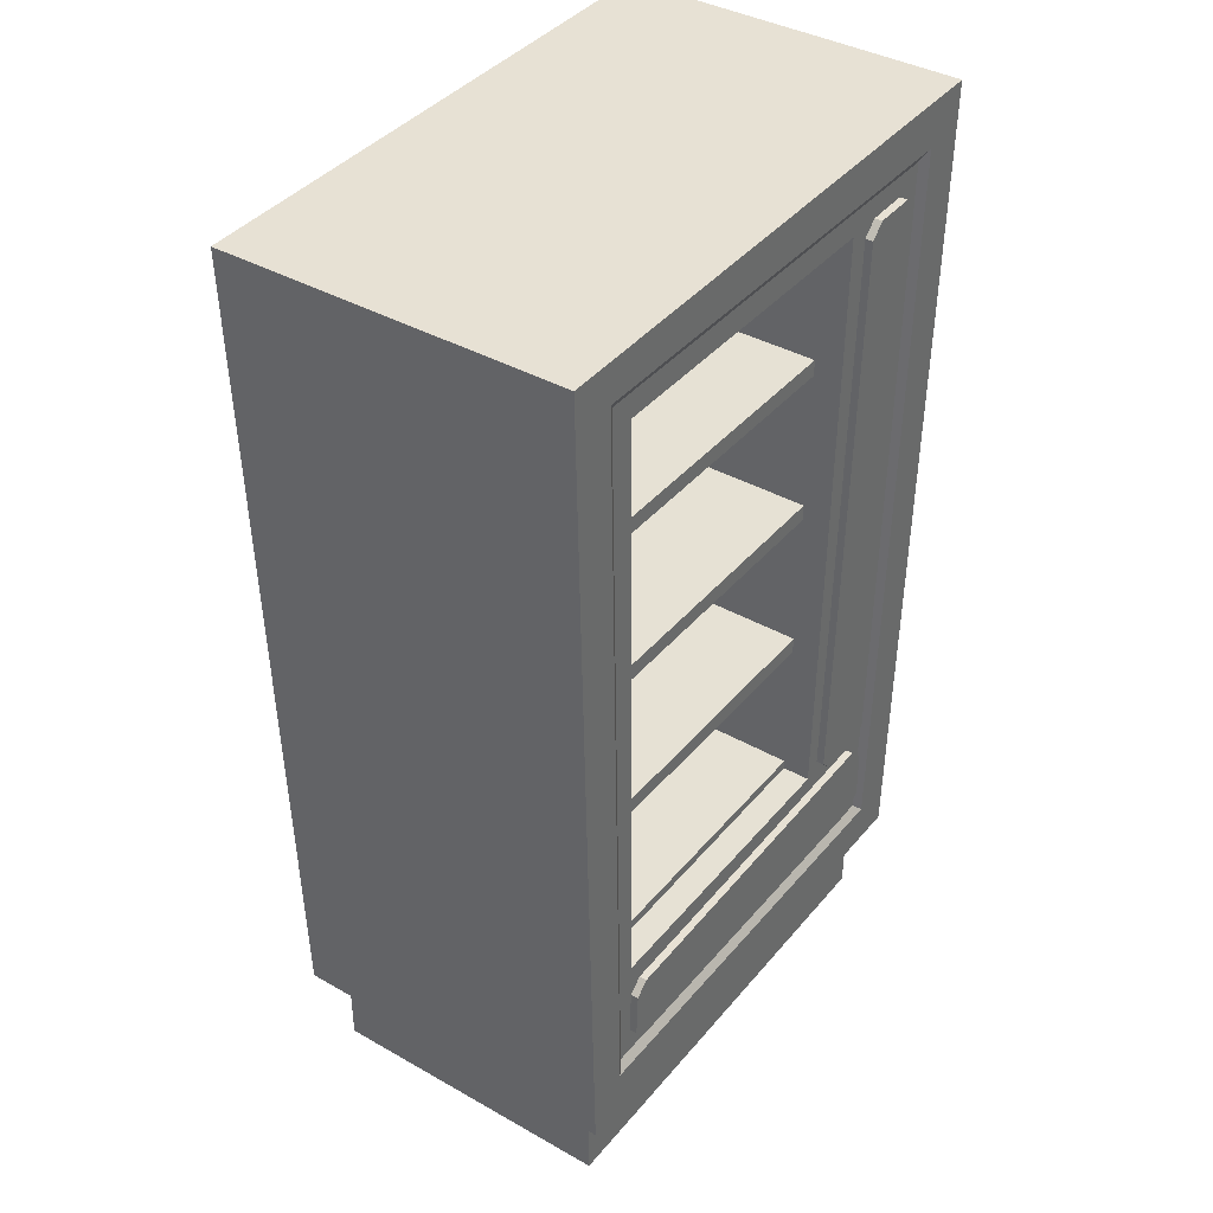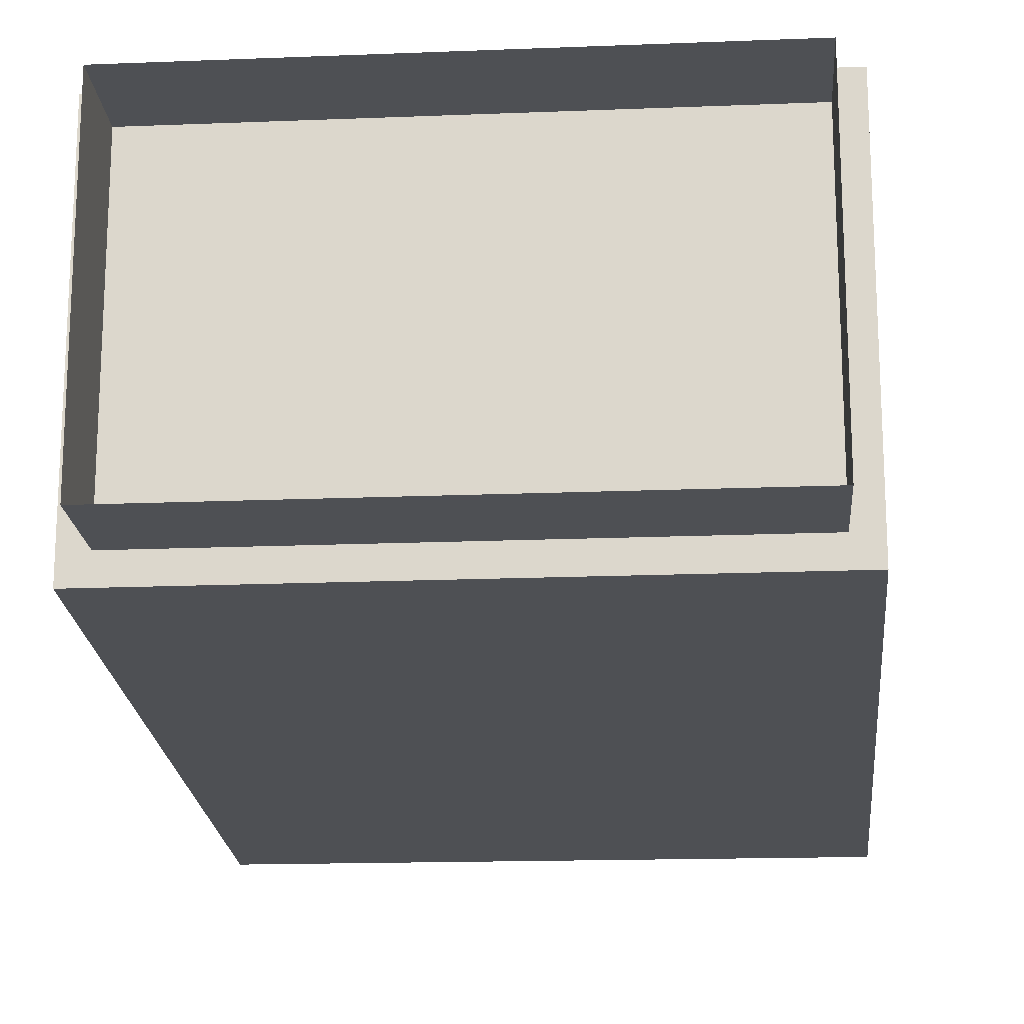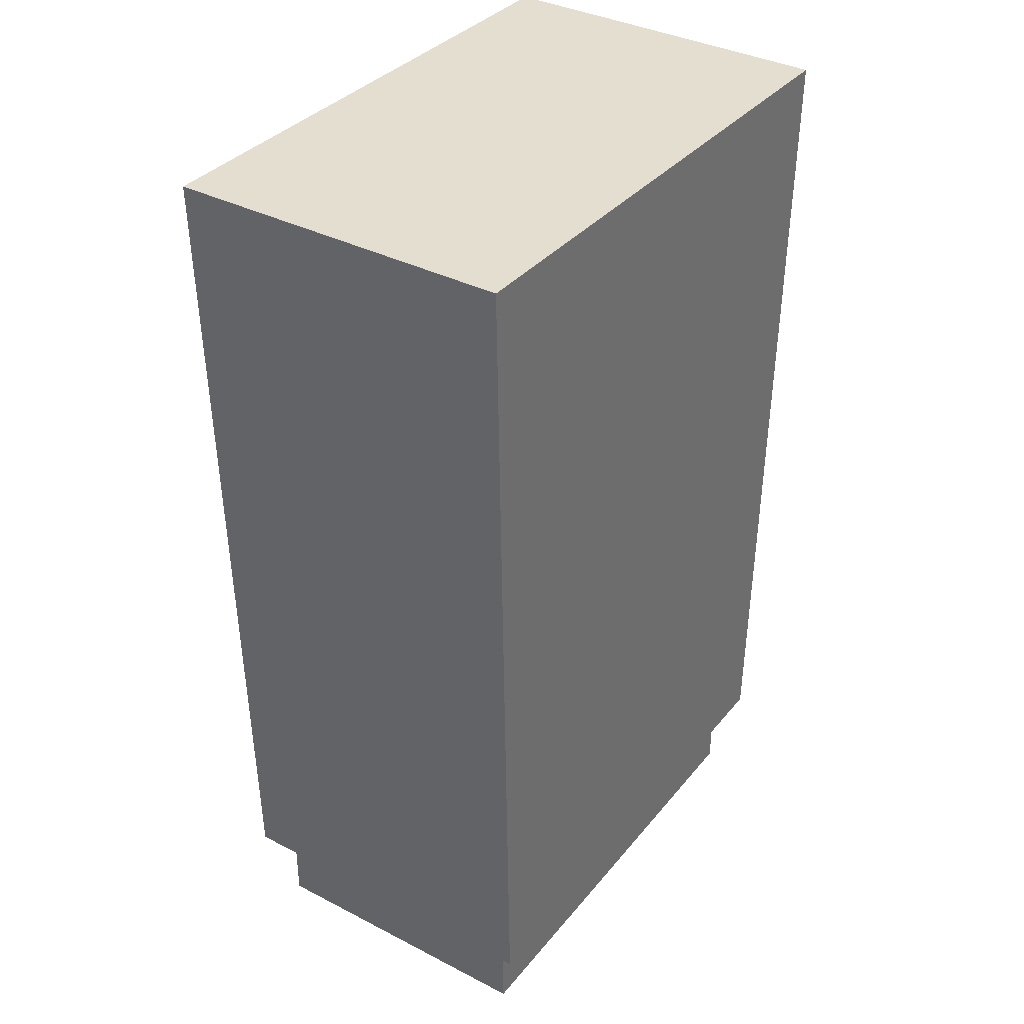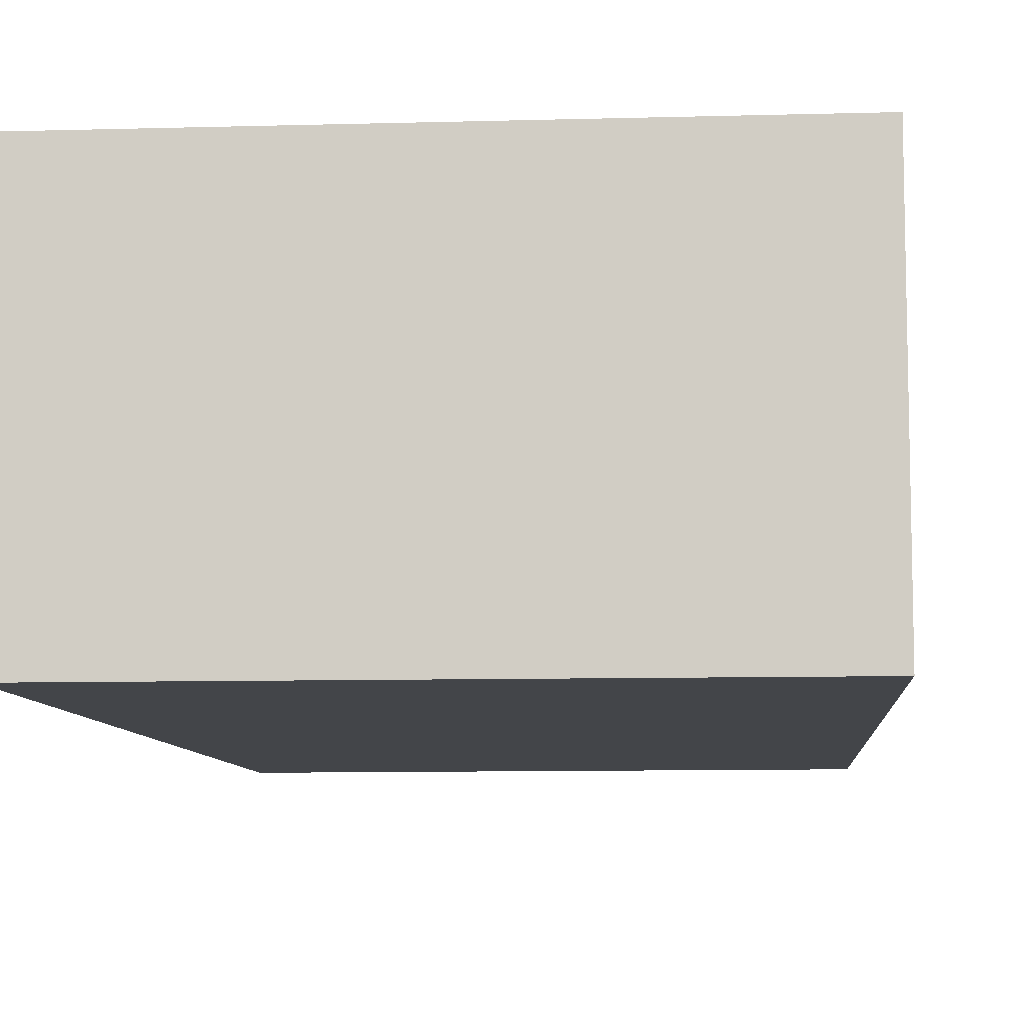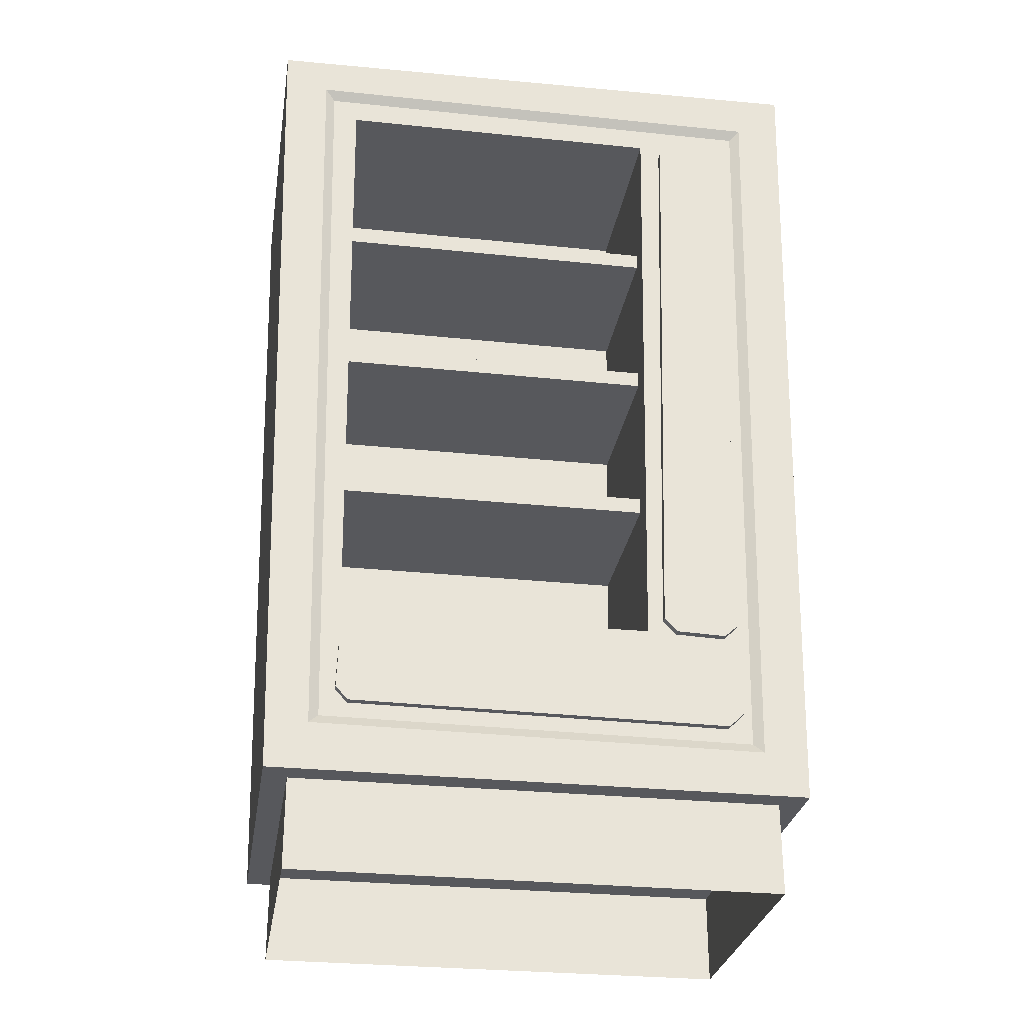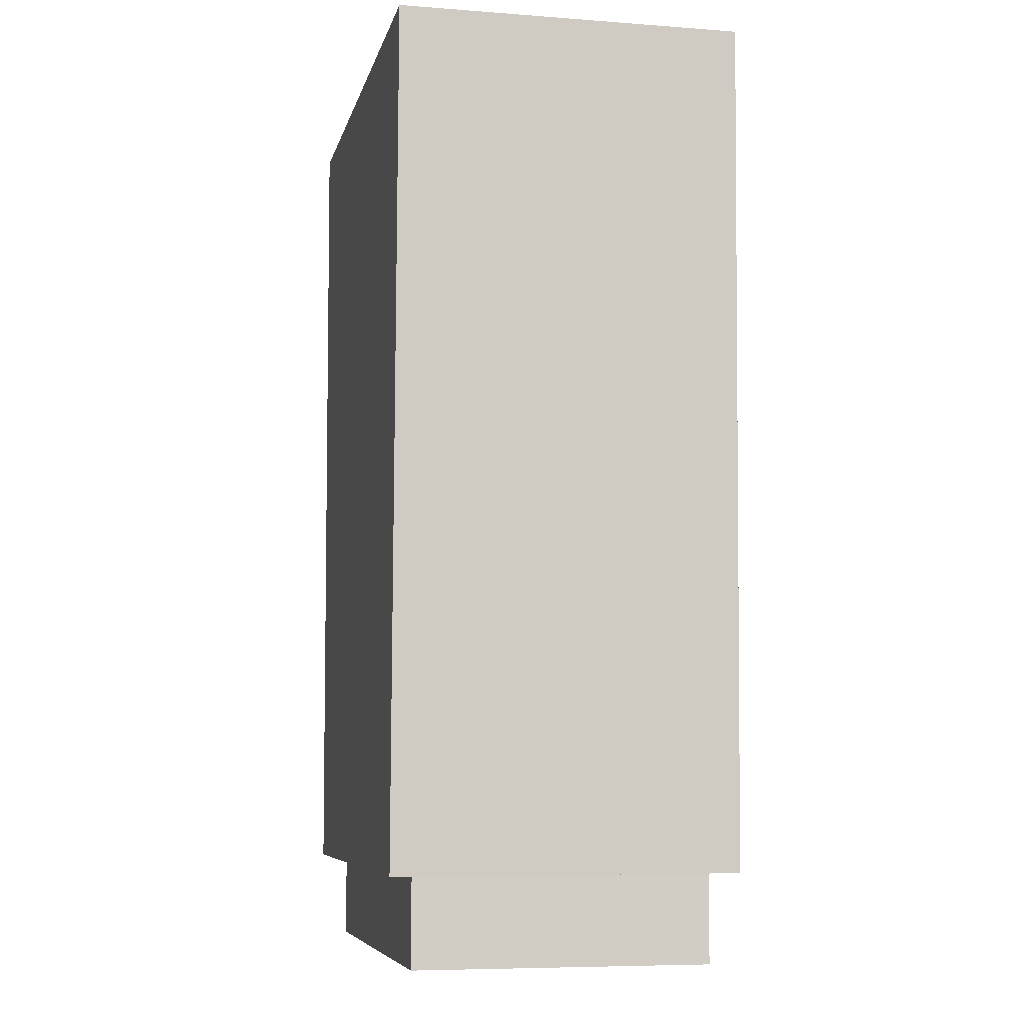
<metadata>
{"format":"obj","ext":"obj","renderer":"f3d","projection":"perspective","resolution":1024,"background":"white","views":[{"elev":39.0,"azim":-54.7,"up":"+Y"},{"elev":-18.7,"azim":4.4,"up":"+Z"},{"elev":36.5,"azim":123.9,"up":"+Y"},{"elev":-8.8,"azim":-174.7,"up":"+Z"},{"elev":-28.7,"azim":-9.0,"up":"+Y"},{"elev":-7.3,"azim":-102.1,"up":"+Y"}]}
</metadata>
<code>
o Cube_Cube.002
v -0.3141 0 0.1953
v -0.3141 0 -0.1953
v 0.3141 0 0.1953
v 0.3141 0 -0.1953
v -0.2804 0.1923 0.2203
v -0.3452 0.1174 -0.2281
v 0.3452 0.1174 -0.2281
v 0.2772 0.1884 0.2203
v -0.3018 1.172 0.2203
v -0.3743 1.234 -0.2281
v 0.3716 1.247 -0.2281
v 0.2983 1.174 0.2203
v 0.3452 0.1174 0.2281
v -0.3452 0.1174 0.2281
v 0.3716 1.247 0.2281
v -0.3743 1.234 0.2281
v 0.2898 0.1752 0.2281
v -0.293 0.1792 0.2281
v 0.3113 1.187 0.2281
v -0.3149 1.185 0.2281
v -0.2682 1.141 0.2203
v -0.2588 0.3379 0.2203
v 0.1446 0.3393 0.2203
v 0.1594 1.142 0.2203
v -0.2682 1.141 -0.04295
v -0.2588 0.3379 -0.04295
v 0.1446 0.3393 -0.04295
v 0.1594 1.142 -0.04295
v -0.3141 0.1267 0.1953
v -0.3141 0.1267 -0.1953
v 0.3141 0.1267 -0.1953
v 0.3141 0.1267 0.1953
f 1 29 30 2
f 2 30 31 4
f 4 31 32 3
f 3 32 29 1
f 5 22 21 9
f 14 6 7 13
f 11 10 16 15
f 7 6 10 11
f 13 7 11 15
f 6 14 16 10
f 17 18 14 13
f 20 19 15 16
f 19 17 13 15
f 18 20 16 14
f 8 5 18 17
f 9 12 19 20
f 12 8 17 19
f 5 9 20 18
f 9 21 24 12
f 23 24 28 27
f 22 5 8 23
f 23 8 12 24
f 25 26 27 28
f 21 22 26 25
f 24 21 25 28
f 22 23 27 26
o Cube.001_Cube.003
v -0.3056 0.3302 0.1835
v -0.3056 0.3515 0.1835
v -0.3056 0.3302 -0.1117
v -0.3056 0.3515 -0.1117
v 0.1959 0.3302 0.1835
v 0.1959 0.3515 0.1835
v 0.1959 0.3302 -0.1117
v 0.1959 0.3515 -0.1117
v -0.3056 0.5362 0.1835
v -0.3056 0.5575 0.1835
v -0.3056 0.5362 -0.1117
v -0.3056 0.5575 -0.1117
v 0.1959 0.5362 0.1835
v 0.1959 0.5575 0.1835
v 0.1959 0.5362 -0.1117
v 0.1959 0.5575 -0.1117
v -0.3056 0.7422 0.1835
v -0.3056 0.7635 0.1835
v -0.3056 0.7422 -0.1117
v -0.3056 0.7635 -0.1117
v 0.1959 0.7422 0.1835
v 0.1959 0.7635 0.1835
v 0.1959 0.7422 -0.1117
v 0.1959 0.7635 -0.1117
v -0.3056 0.9482 0.1835
v -0.3056 0.9695 0.1835
v -0.3056 0.9482 -0.1117
v -0.3056 0.9695 -0.1117
v 0.1959 0.9482 0.1835
v 0.1959 0.9695 0.1835
v 0.1959 0.9482 -0.1117
v 0.1959 0.9695 -0.1117
f 37 38 34 33
f 35 39 37 33
f 40 36 34 38
f 45 46 42 41
f 43 47 45 41
f 48 44 42 46
f 53 54 50 49
f 51 55 53 49
f 56 52 50 54
f 61 62 58 57
f 59 63 61 57
f 64 60 58 62
o Cube.002_Cube.004
v 0.246 0.3349 0.2305
v 0.2637 0.3517 0.2305
v 0.2604 1.146 0.2305
v 0.2775 1.129 0.2305
v 0.1821 0.3374 0.2305
v 0.1651 0.3554 0.2305
v 0.2044 1.145 0.2305
v 0.1865 1.127 0.2305
v 0.246 0.3349 0.2076
v 0.2637 0.3517 0.2076
v 0.2604 1.146 0.2076
v 0.2775 1.129 0.2076
v 0.1821 0.3374 0.2076
v 0.1651 0.3554 0.2076
v 0.2044 1.145 0.2076
v 0.1865 1.127 0.2076
f 70 69 65 66 68 67 71 72
f 70 72 80 78
f 69 70 78 77
f 65 69 77 73
f 66 65 73 74
f 68 66 74 76
f 67 68 76 75
f 71 67 75 79
f 72 71 79 80
o Cube.003_Cube.005
v -0.2615 0.229 0.2305
v -0.2453 0.2118 0.2305
v 0.2661 0.2279 0.2305
v 0.2457 0.2074 0.2305
v -0.2592 0.2907 0.2305
v -0.2417 0.3071 0.2305
v 0.2651 0.2948 0.2305
v 0.2439 0.3162 0.2305
v -0.2615 0.229 0.2076
v -0.2453 0.2118 0.2076
v 0.2661 0.2279 0.2076
v 0.2457 0.2074 0.2076
v -0.2592 0.2907 0.2076
v -0.2417 0.3071 0.2076
v 0.2651 0.2948 0.2076
v 0.2439 0.3162 0.2076
f 86 85 81 82 84 83 87 88
f 86 88 96 94
f 85 86 94 93
f 81 85 93 89
f 82 81 89 90
f 84 82 90 92
f 83 84 92 91
f 87 83 91 95
f 88 87 95 96

</code>
